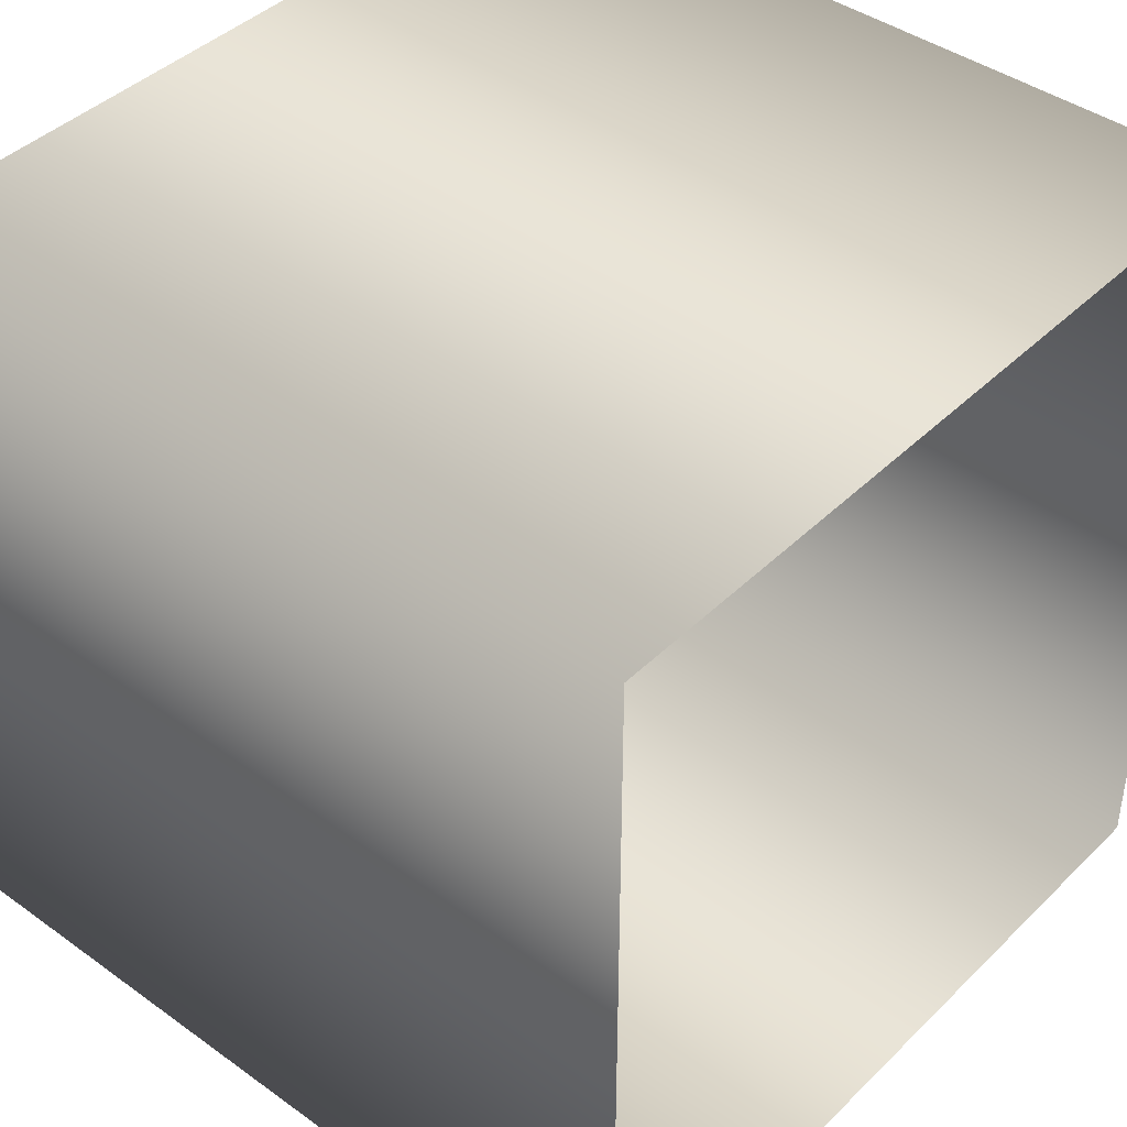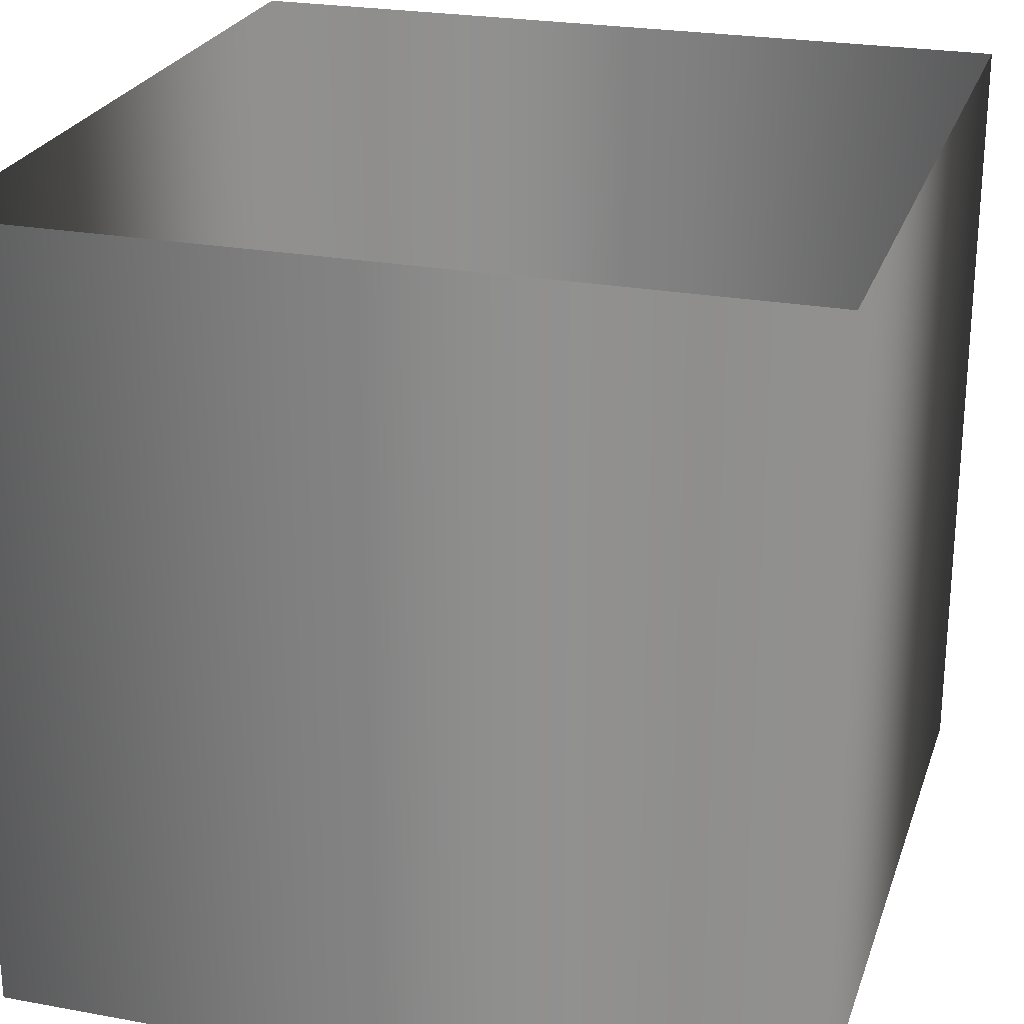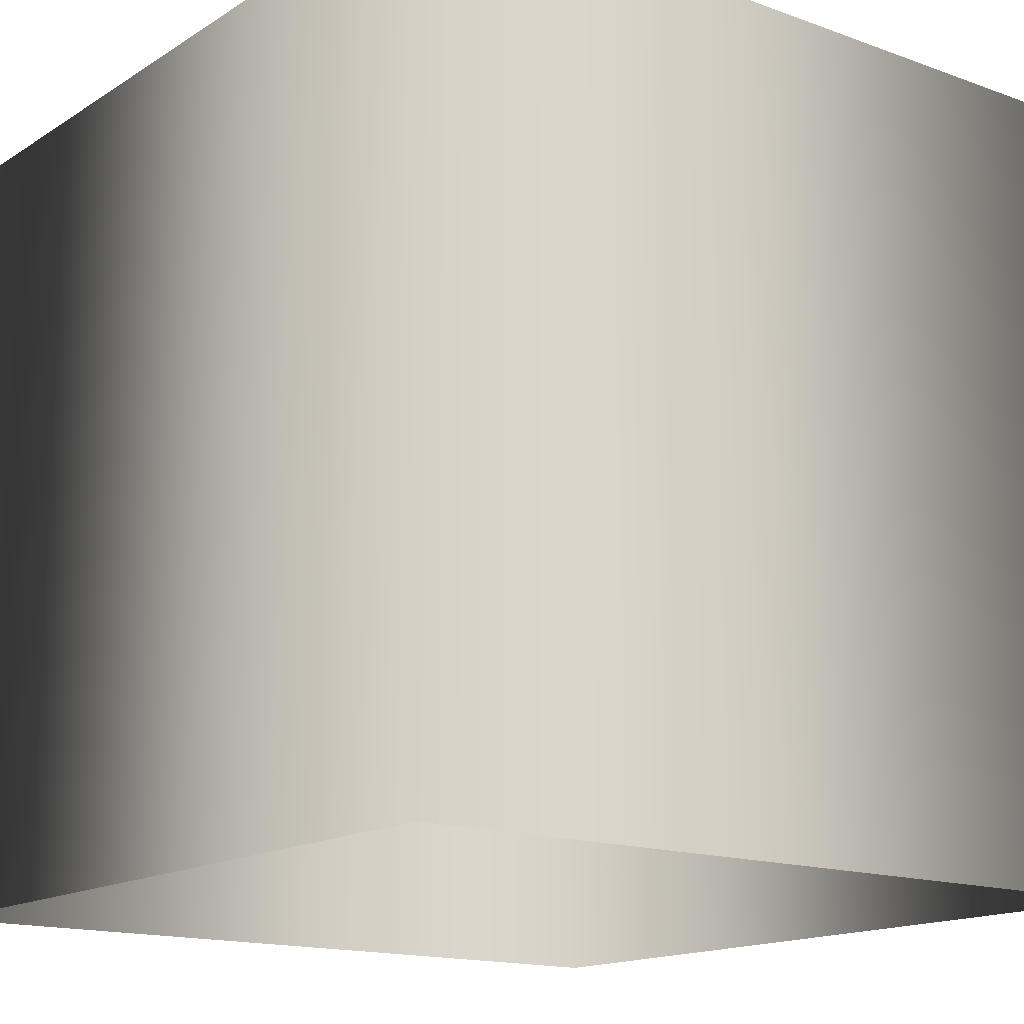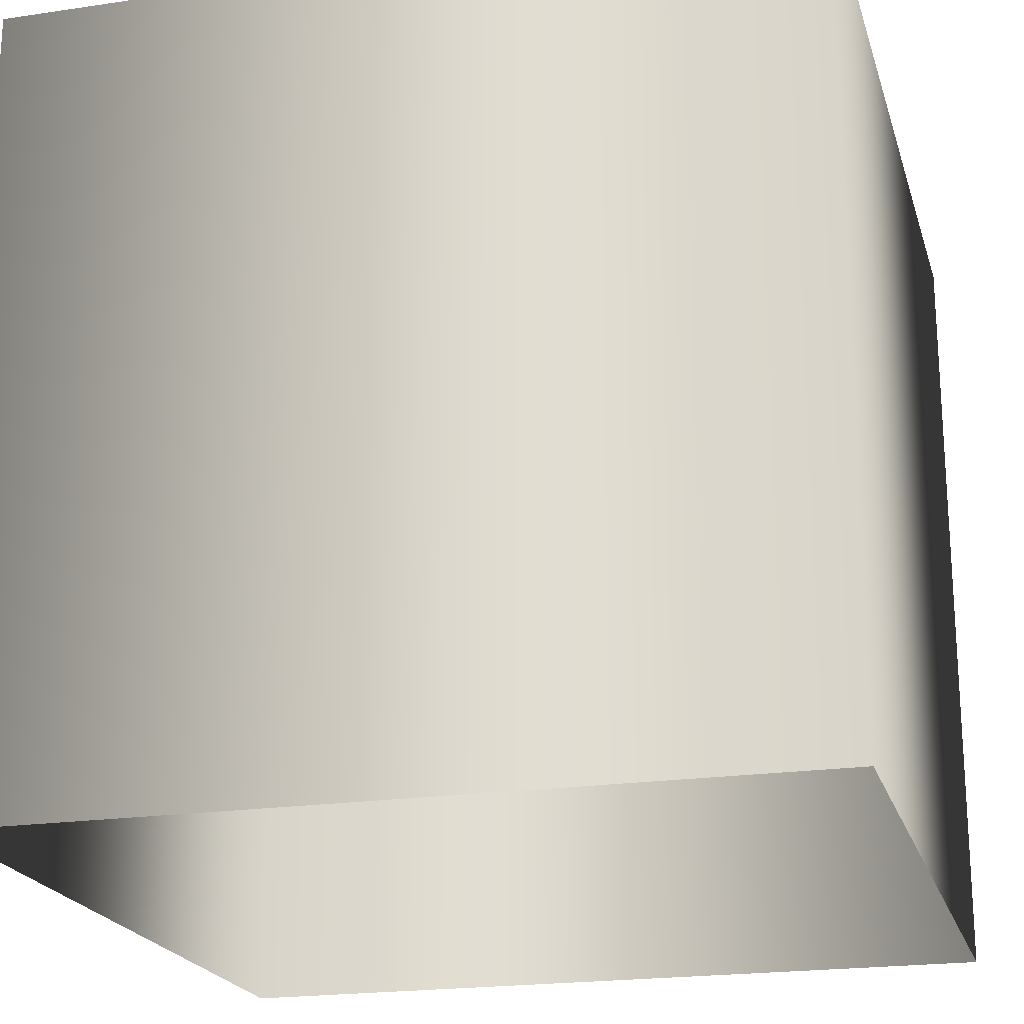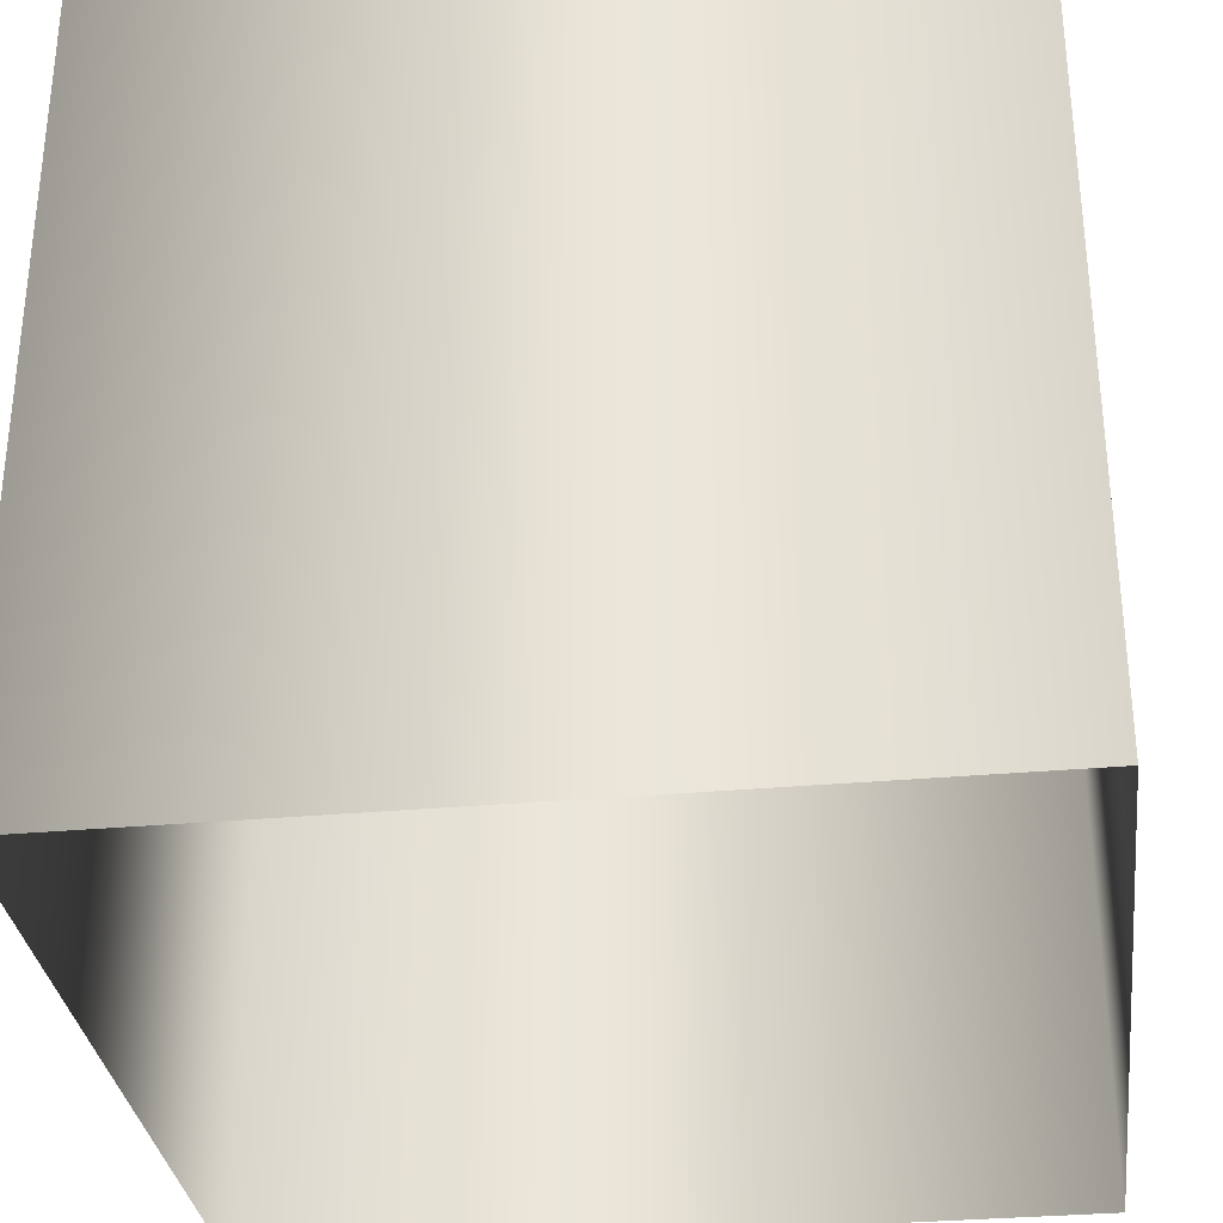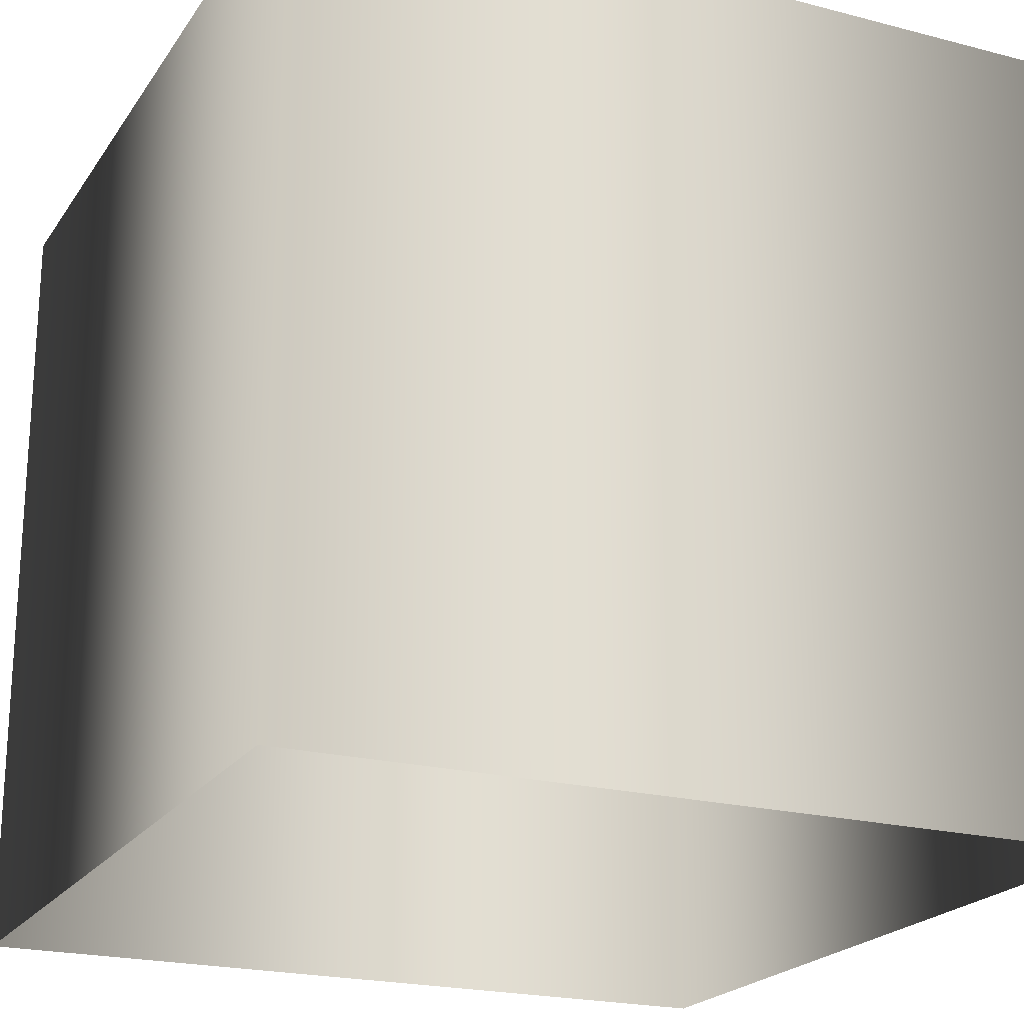
<metadata>
{"format":"obj","ext":"obj","renderer":"f3d","projection":"perspective","resolution":1024,"background":"white","views":[{"elev":42.1,"azim":-49.2,"up":"+Y"},{"elev":24.6,"azim":16.7,"up":"+Z"},{"elev":-15.4,"azim":142.5,"up":"+Z"},{"elev":-20.9,"azim":105.0,"up":"+Z"},{"elev":-32.1,"azim":-172.8,"up":"+Z"},{"elev":-21.4,"azim":155.2,"up":"+Z"}]}
</metadata>
<code>
o naoHeadYaw.mesh.0.NaoMat_Structure.obj
v -0.0126 -0.0126 -0.01248
v 0.0126 -0.0126 -0.01248
v 0.0126 -0.0126 0.01272
v -0.0126 -0.0126 0.01272
v 0.0126 0.0126 -0.01248
v -0.0126 0.0126 -0.01248
v -0.0126 0.0126 0.01272
v 0.0126 0.0126 0.01272
f 1 2 3
f 1 3 4
f 5 6 8
f 6 7 8
f 2 5 8
f 2 8 3
f 7 6 4
f 6 1 4

</code>
